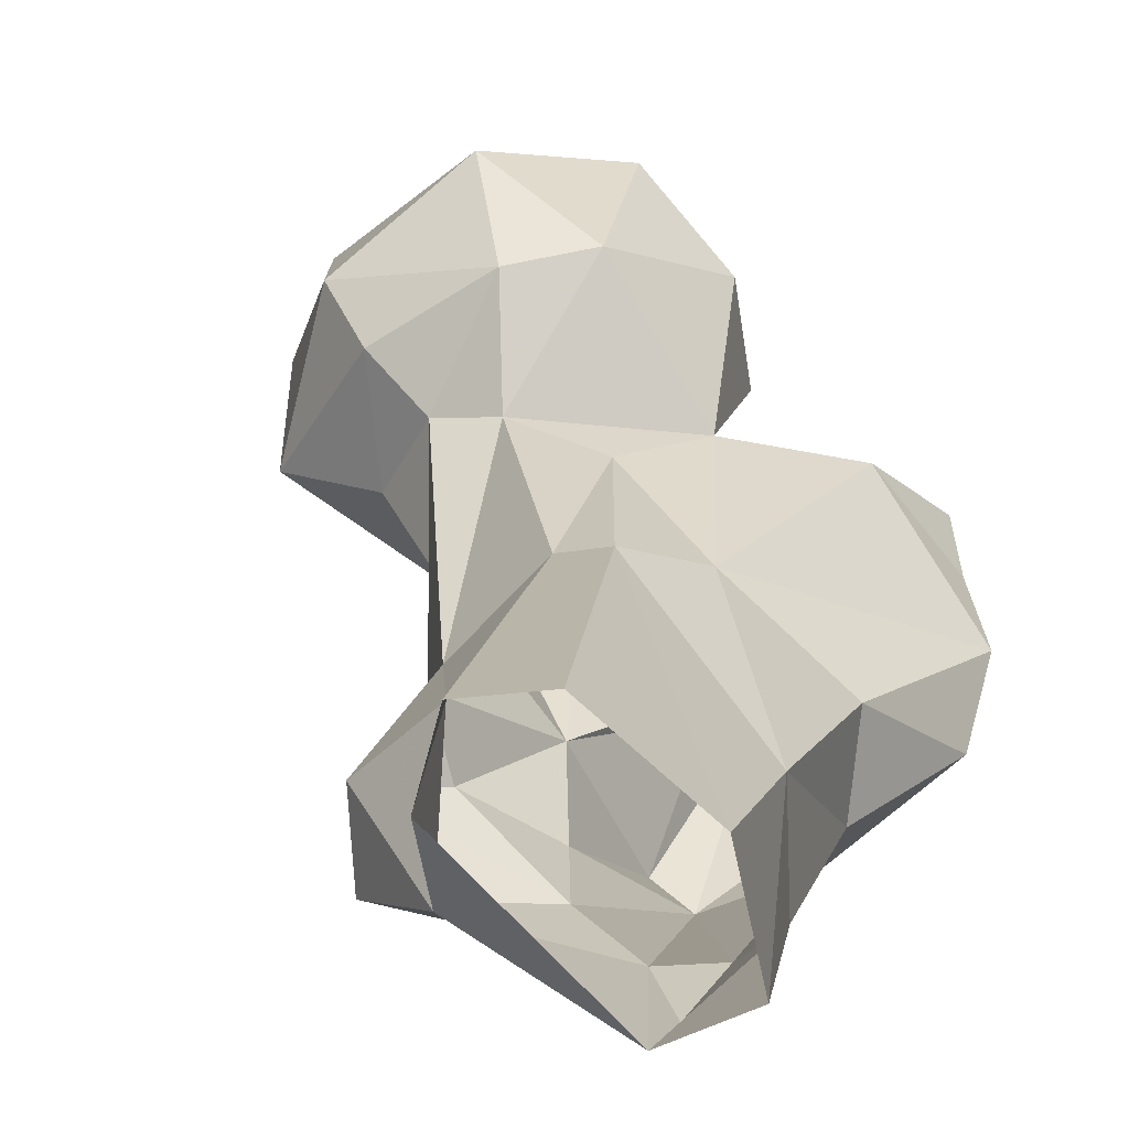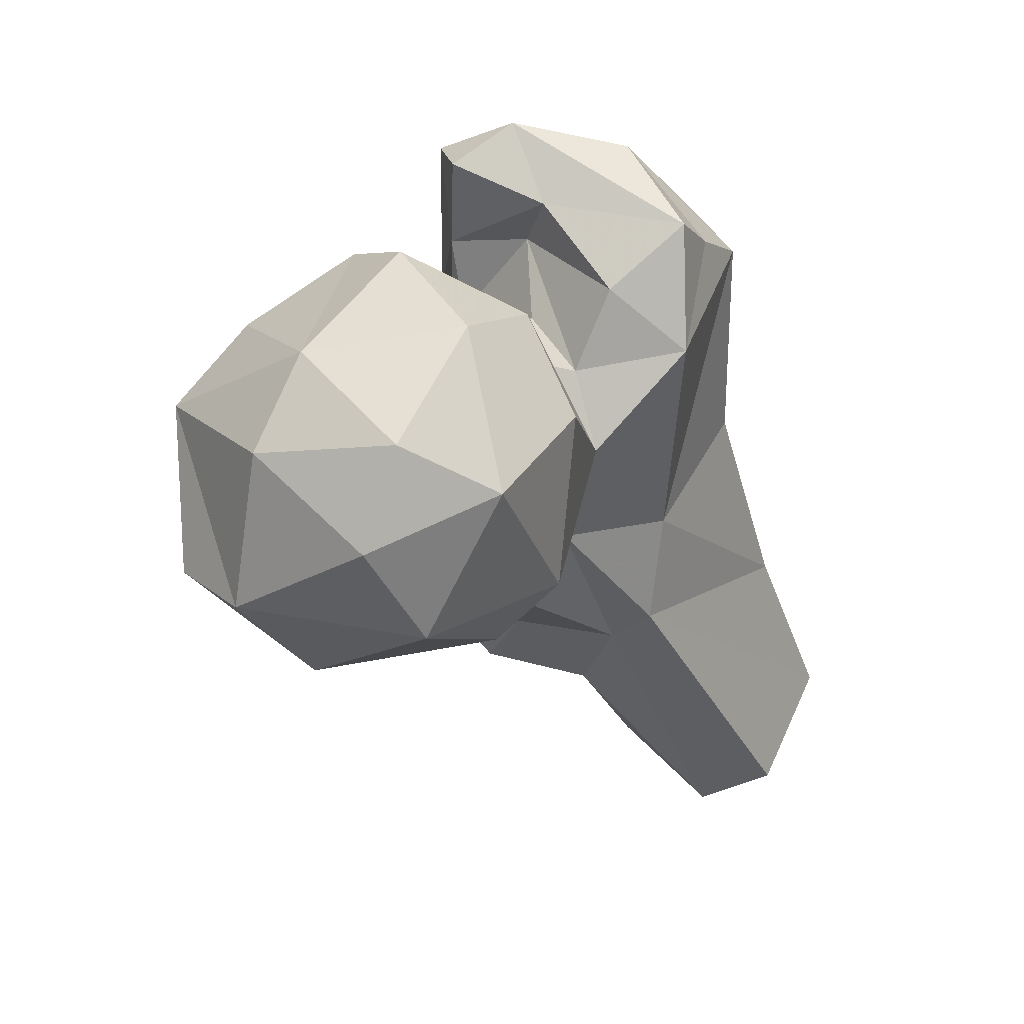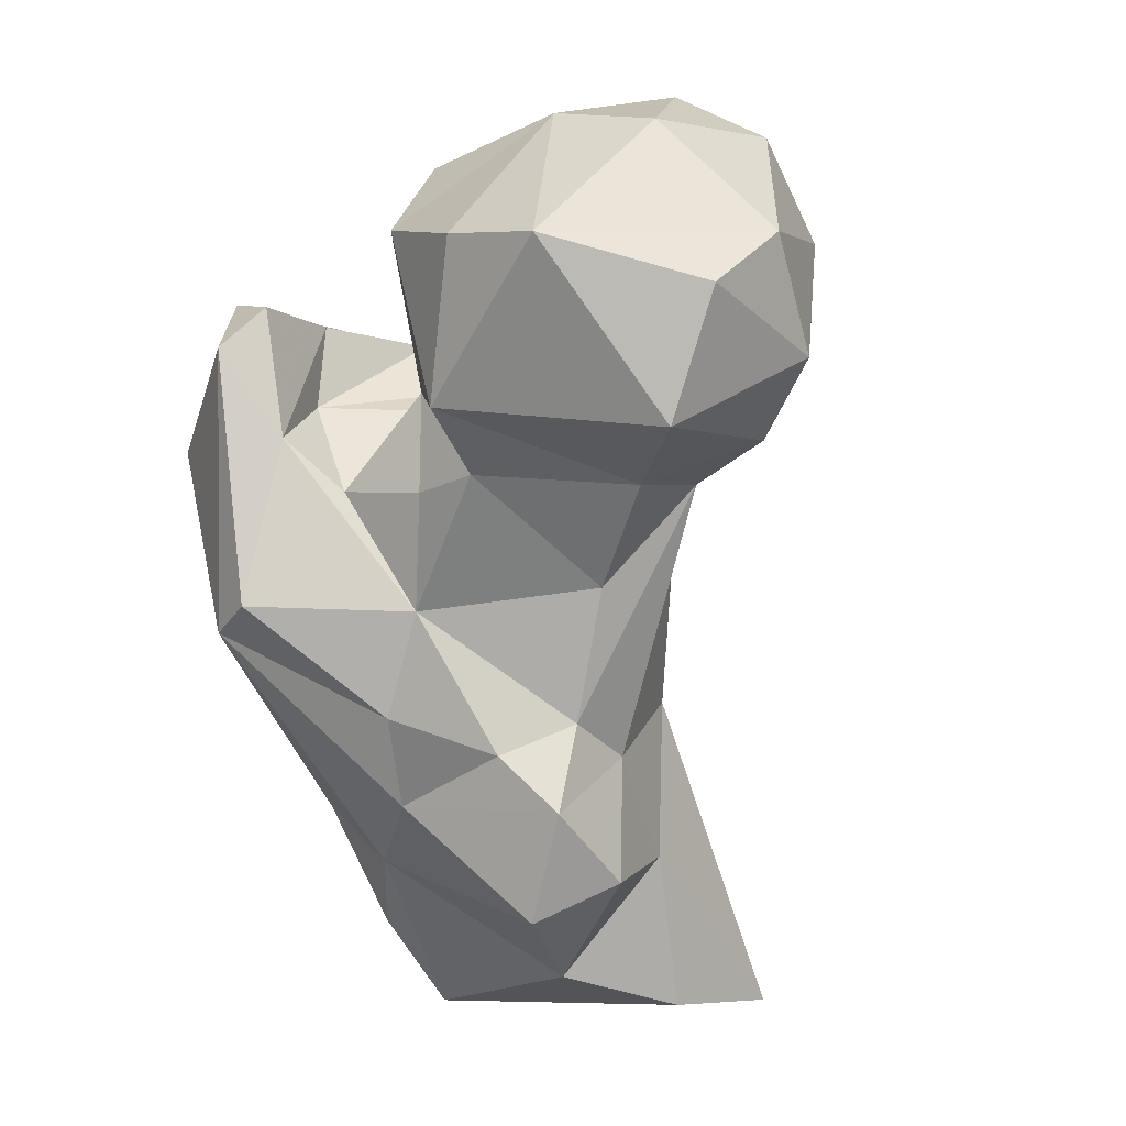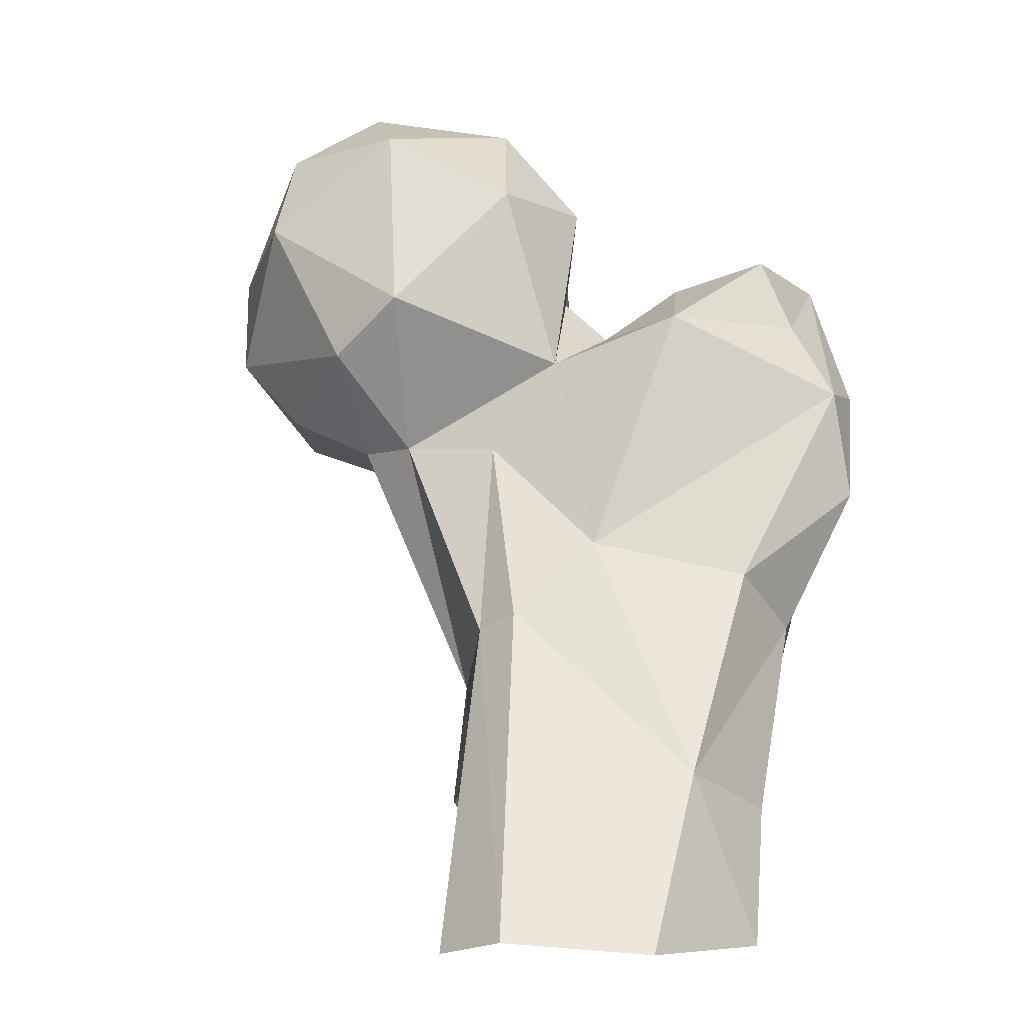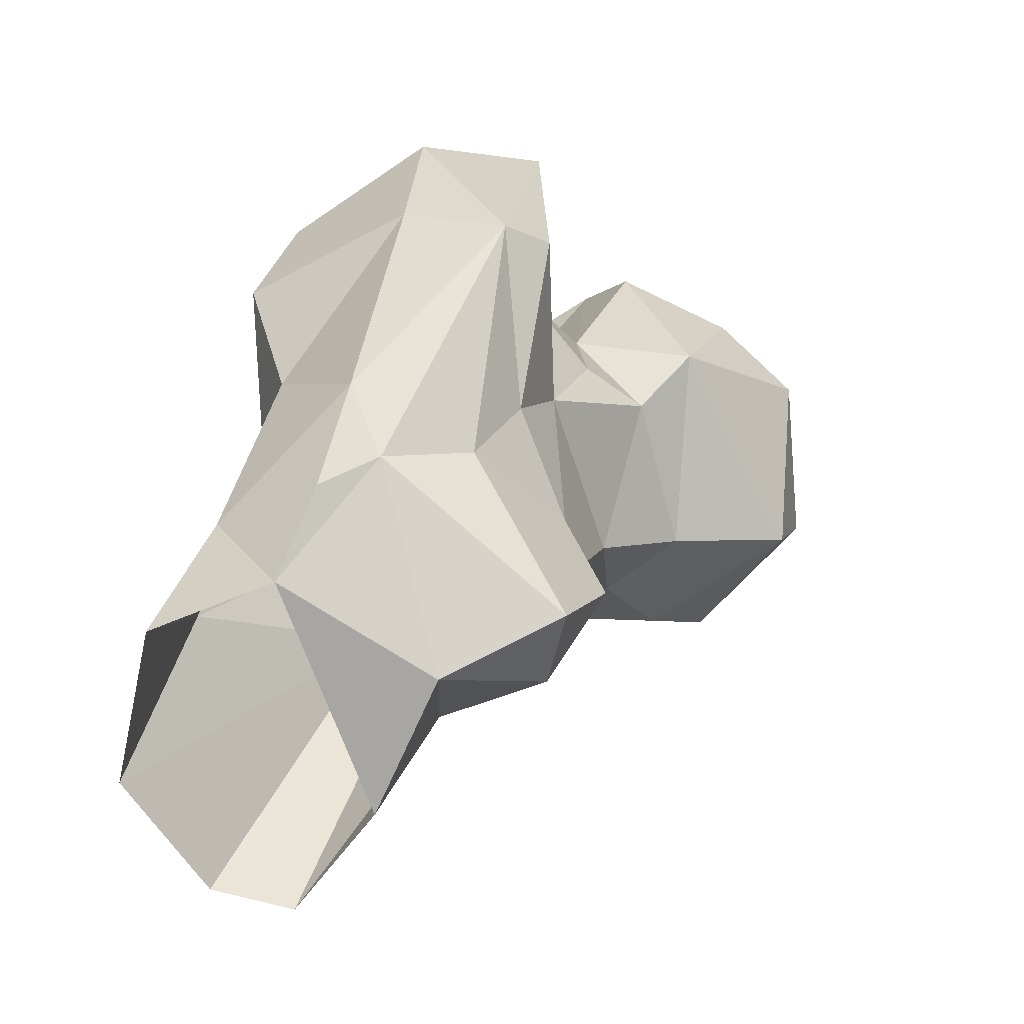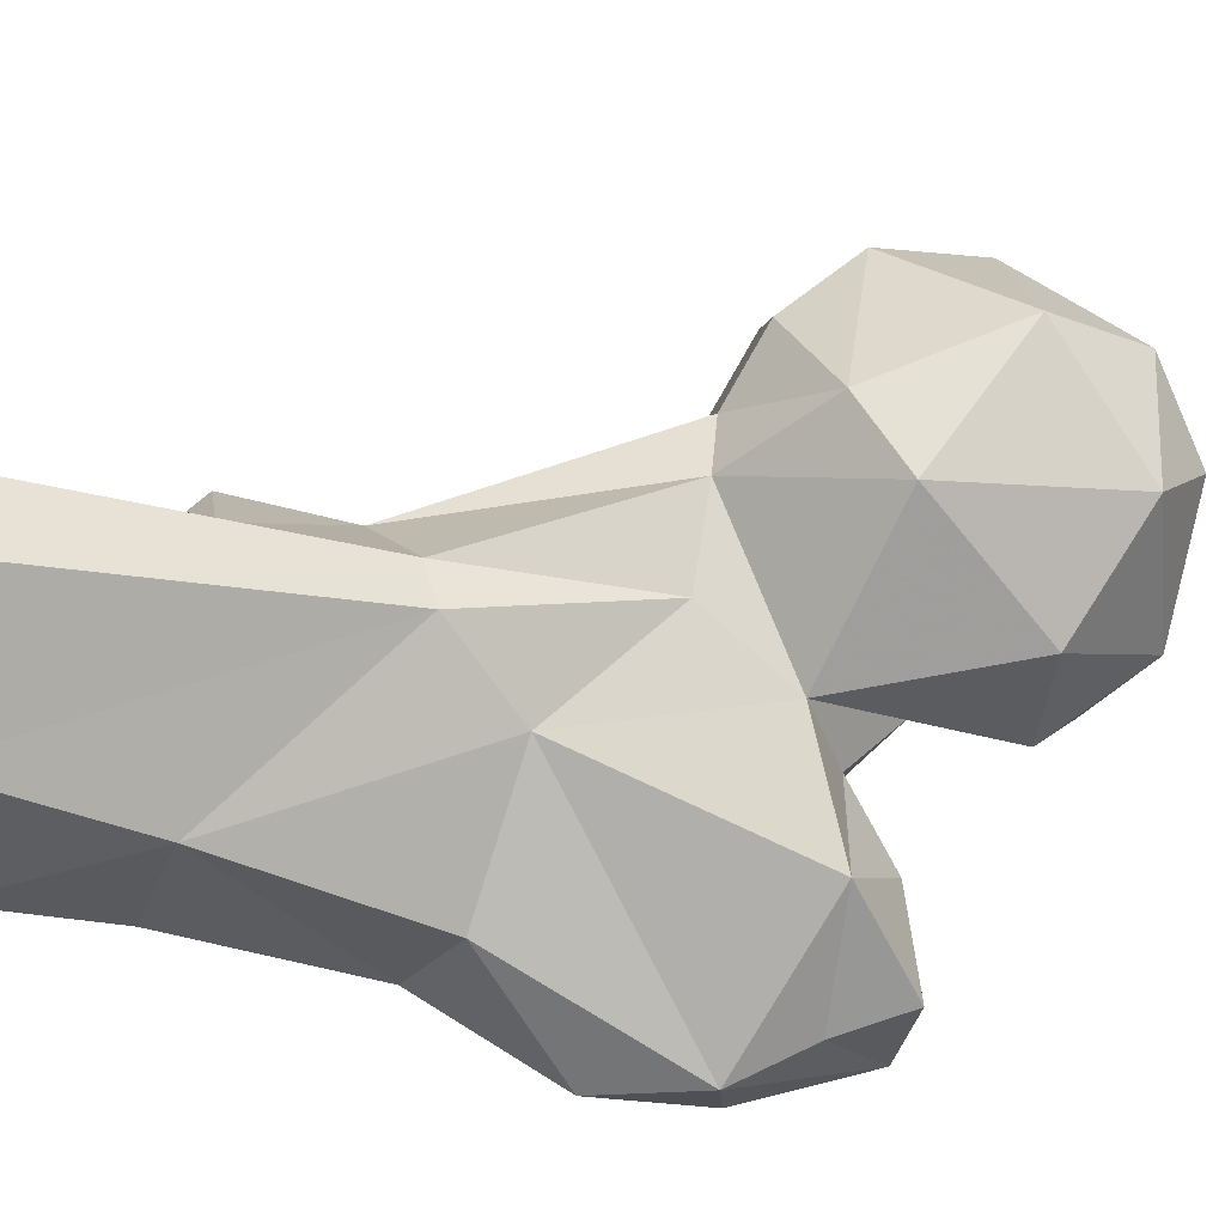
<metadata>
{"format":"obj","ext":"obj","renderer":"f3d","projection":"perspective","resolution":1024,"background":"white","views":[{"elev":43.4,"azim":-158.5,"up":"+Y"},{"elev":68.0,"azim":147.0,"up":"+Z"},{"elev":-6.2,"azim":59.8,"up":"+Z"},{"elev":-4.3,"azim":-150.7,"up":"+Z"},{"elev":-68.5,"azim":-25.2,"up":"+Z"},{"elev":63.3,"azim":-83.7,"up":"+Y"}]}
</metadata>
<code>
v 36.48 197.7 0.1848
v 26.94 208.2 0.09365
v 56.27 202.2 3.671
v 56.11 217.4 0.07667
v 30.85 225.5 0.6044
v 53.07 231.3 0.07728
v 44.3 234 1.947
v 36.93 190 9.521
v 42.27 186.9 16.46
v 60.54 212.2 16.93
v 29.58 200.4 14.38
v 32.01 213.2 18.8
v 66.41 192.5 9.887
v 68.75 202.1 14.17
v 51.76 184.4 22.44
v 65.73 204.2 27.85
v 58.14 214.2 34.39
v 71.59 192.8 21.47
v 36.63 182.9 22.62
v 64.98 189.1 27.65
v 53.22 215.1 36.26
v 30.6 190.3 34.81
v 68.8 196.6 31.12
v 31.69 199.9 40.72
v 46.18 164.7 41.14
v 35.75 169.6 46.55
v 55.58 180.6 31.81
v 60.32 181.5 43.13
v 74.14 196.5 45.29
v 46.81 207.9 44.35
v 51.84 165 43.63
v 64.25 179.9 55.45
v 23.87 186.8 50.39
v 71.85 207.5 56.4
v 72.45 181.7 56.47
v 79.26 205.2 56.27
v 60.79 206.6 55.89
v 83.94 195.3 54.99
v 54.98 175.5 56.34
v 40.27 200 71.05
v 26 181.1 62.46
v 24.97 188.9 62.14
v 52.62 169.2 62.09
v 54.41 203 66.04
v 49.74 162.7 71.9
v 35.44 165.1 62.38
v 63.38 180.5 66.42
v 76.15 175 62.42
v 96.9 190.7 58.77
v 87.5 208.2 60.13
v 46.28 176.2 66.92
v 95.13 208.6 67.69
v 51.47 185.1 66.63
v 30.06 189.3 70.28
v 68.42 216.3 73.15
v 76.42 216.2 66.88
v 93.19 177.3 77.44
v 101.8 192.8 72.5
v 45.14 177.7 76.43
v 32.8 176.6 76.41
v 42.88 167.7 78.34
v 51.09 167.7 76.63
v 81.85 173.9 79.14
v 51.85 194.7 69.75
v 44.59 190.6 75.53
v 59.5 190.7 75.16
v 68.08 174.4 82.39
v 33.81 189.4 78.27
v 99.72 201.7 79.04
v 85.23 216.7 82.43
v 59.53 205.6 86.4
v 65.63 180.8 90.46
v 57 192.4 85.69
v 90.85 192.9 91.46
v 87.45 208.9 92.52
v 72.32 211.2 93.39
v 81.17 186.6 93.51
v 65.82 194.6 96.12
v 79.35 202.7 98.1
f 75 76 79
f 74 75 79
f 72 77 78
f 71 73 78
f 69 75 74
f 57 74 77
f 55 76 70
f 55 71 76
f 57 77 63
f 66 72 73
f 59 65 68
f 59 68 61
f 52 70 69
f 44 73 71
f 40 68 65
f 47 67 72
f 57 69 74
f 55 70 56
f 44 71 55
f 51 65 59
f 46 61 60
f 45 62 61
f 52 69 58
f 53 66 64
f 40 54 68
f 47 48 67
f 48 63 67
f 40 65 64
f 47 66 53
f 51 64 65
f 43 51 59
f 43 62 45
f 70 76 75
f 40 64 44
f 17 21 37
f 42 60 54
f 47 72 66
f 41 46 60
f 34 55 56
f 49 52 58
f 36 56 50
f 34 37 44
f 39 47 53
f 48 49 57
f 39 53 51
f 25 45 46
f 36 50 38
f 49 50 52
f 34 44 55
f 25 46 26
f 32 35 47
f 24 42 30
f 69 70 75
f 40 42 54
f 5 21 7
f 22 33 24
f 33 41 42
f 28 39 43
f 76 78 79
f 23 36 29
f 16 34 36
f 29 38 35
f 6 17 10
f 26 41 33
f 17 37 34
f 9 13 15
f 23 29 28
f 50 56 52
f 52 56 70
f 28 35 32
f 34 56 36
f 59 61 62
f 21 30 37
f 44 64 66
f 4 6 10
f 25 31 45
f 67 77 72
f 9 15 25
f 27 28 31
f 29 36 38
f 77 79 78
f 54 60 68
f 20 23 28
f 43 59 62
f 22 26 33
f 25 27 31
f 19 25 26
f 60 61 68
f 16 23 18
f 19 26 22
f 6 7 17
f 3 10 14
f 9 25 19
f 15 27 25
f 35 48 47
f 57 58 69
f 7 21 17
f 18 23 20
f 32 47 39
f 1 3 9
f 38 50 49
f 28 32 39
f 12 22 24
f 28 29 35
f 5 12 21
f 15 18 20
f 72 78 73
f 10 17 16
f 31 43 45
f 1 9 8
f 48 57 63
f 11 19 22
f 16 17 34
f 30 44 37
f 12 24 30
f 12 30 21
f 20 28 27
f 3 13 9
f 24 33 42
f 14 16 18
f 8 9 19
f 74 79 77
f 16 36 23
f 51 53 64
f 13 18 15
f 8 19 11
f 71 78 76
f 38 49 48
f 2 11 12
f 49 58 57
f 45 61 46
f 10 16 14
f 30 40 44
f 15 20 27
f 28 43 31
f 1 8 11
f 13 14 18
f 30 42 40
f 1 4 3
f 63 77 67
f 41 60 42
f 3 14 13
f 44 66 73
f 11 22 12
f 2 12 5
f 39 51 43
f 1 11 2
f 35 38 48
f 26 46 41
f 3 4 10

</code>
